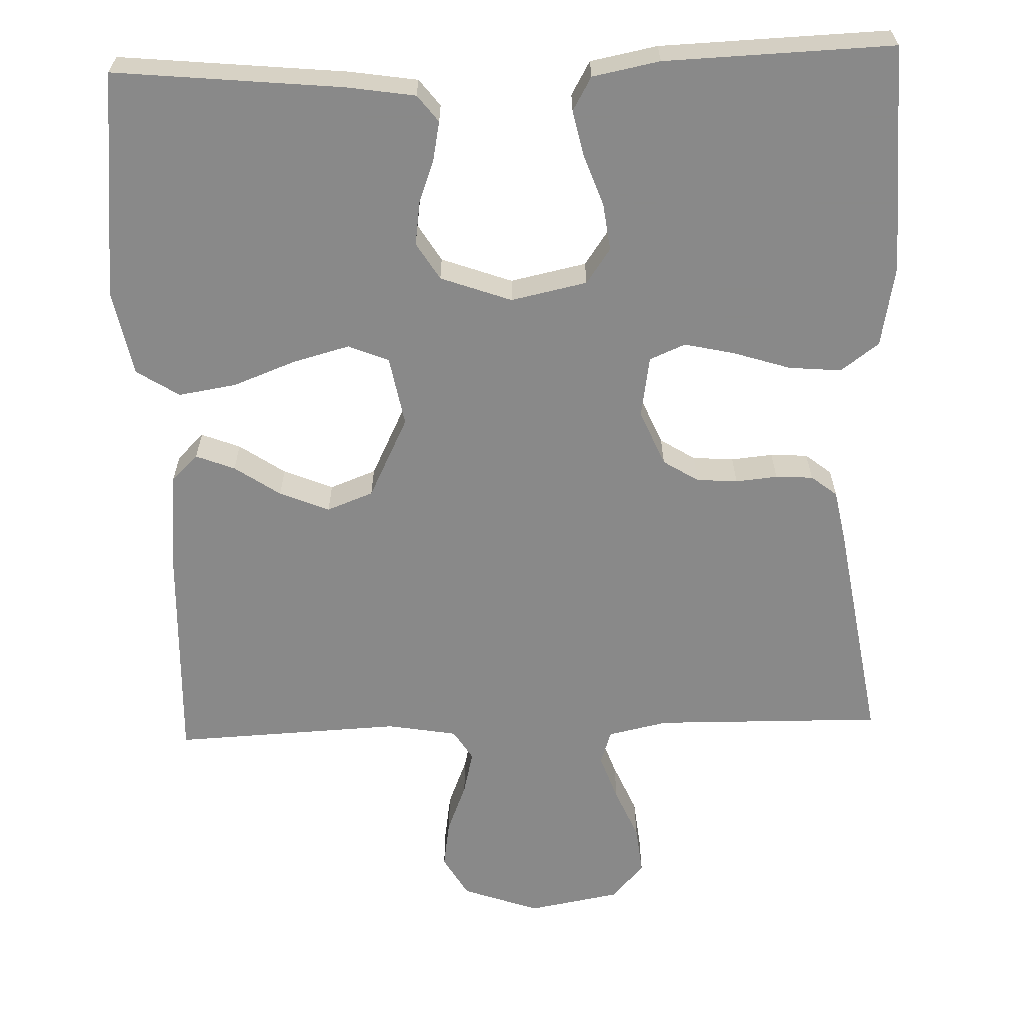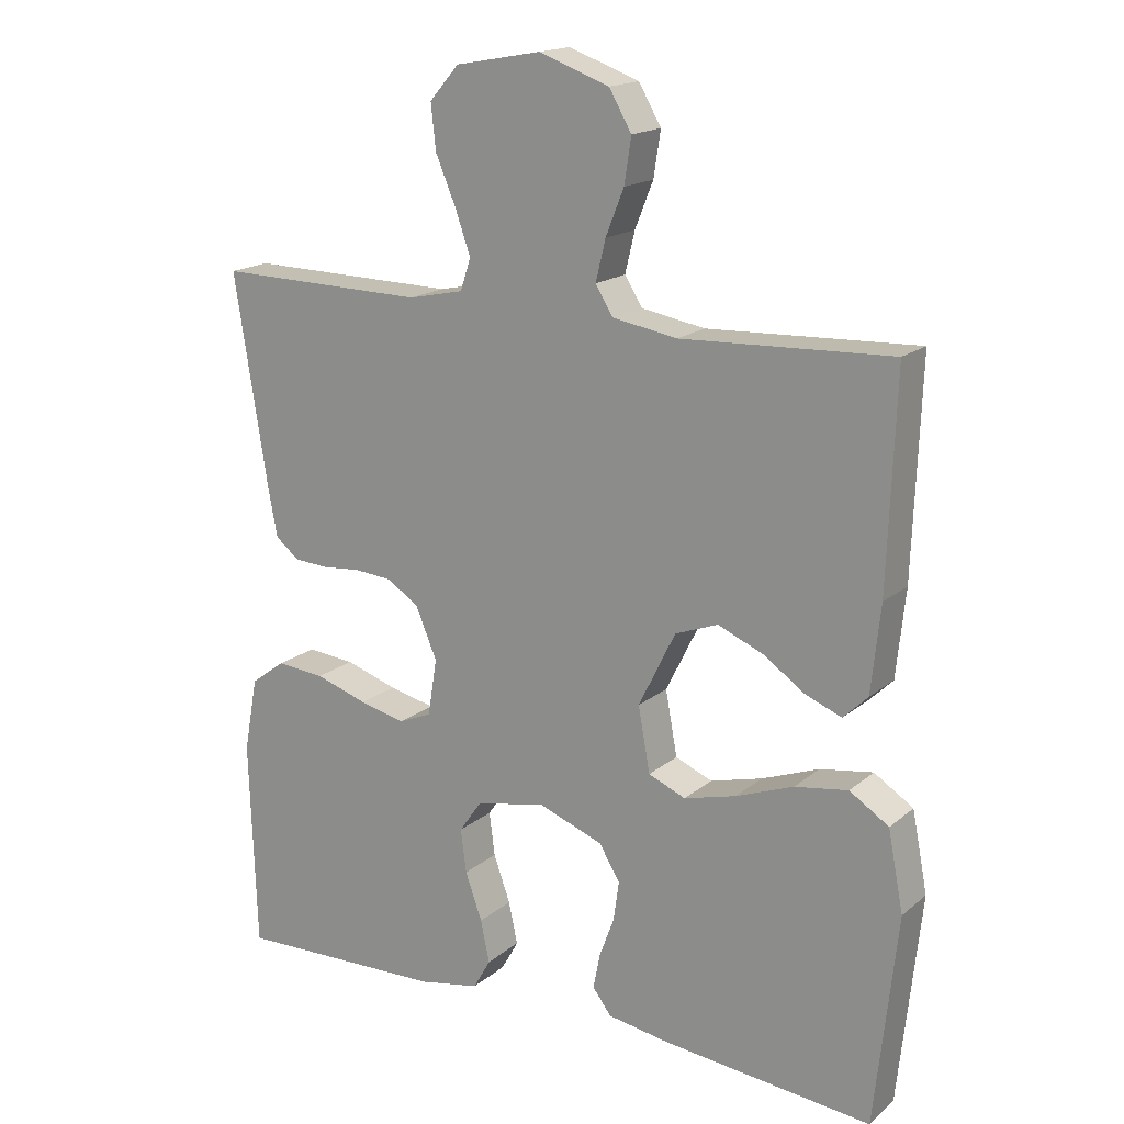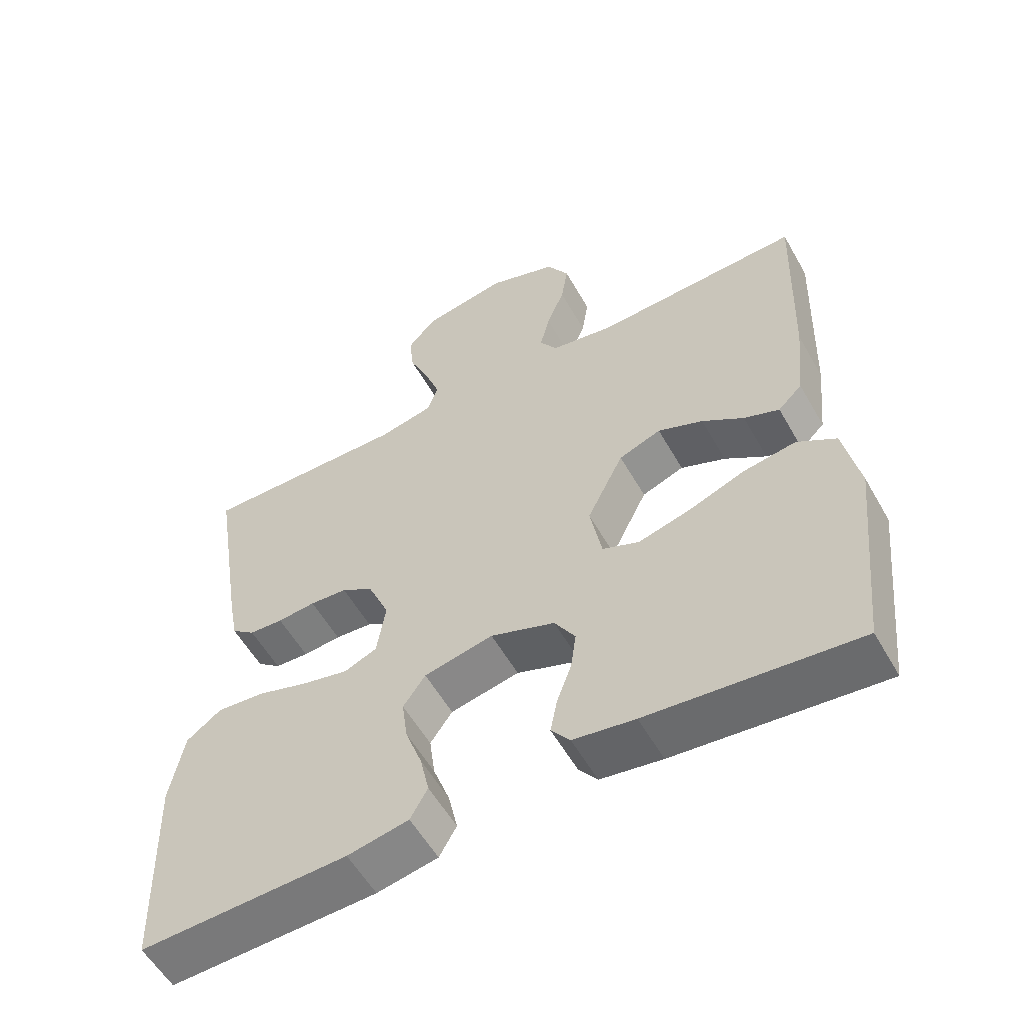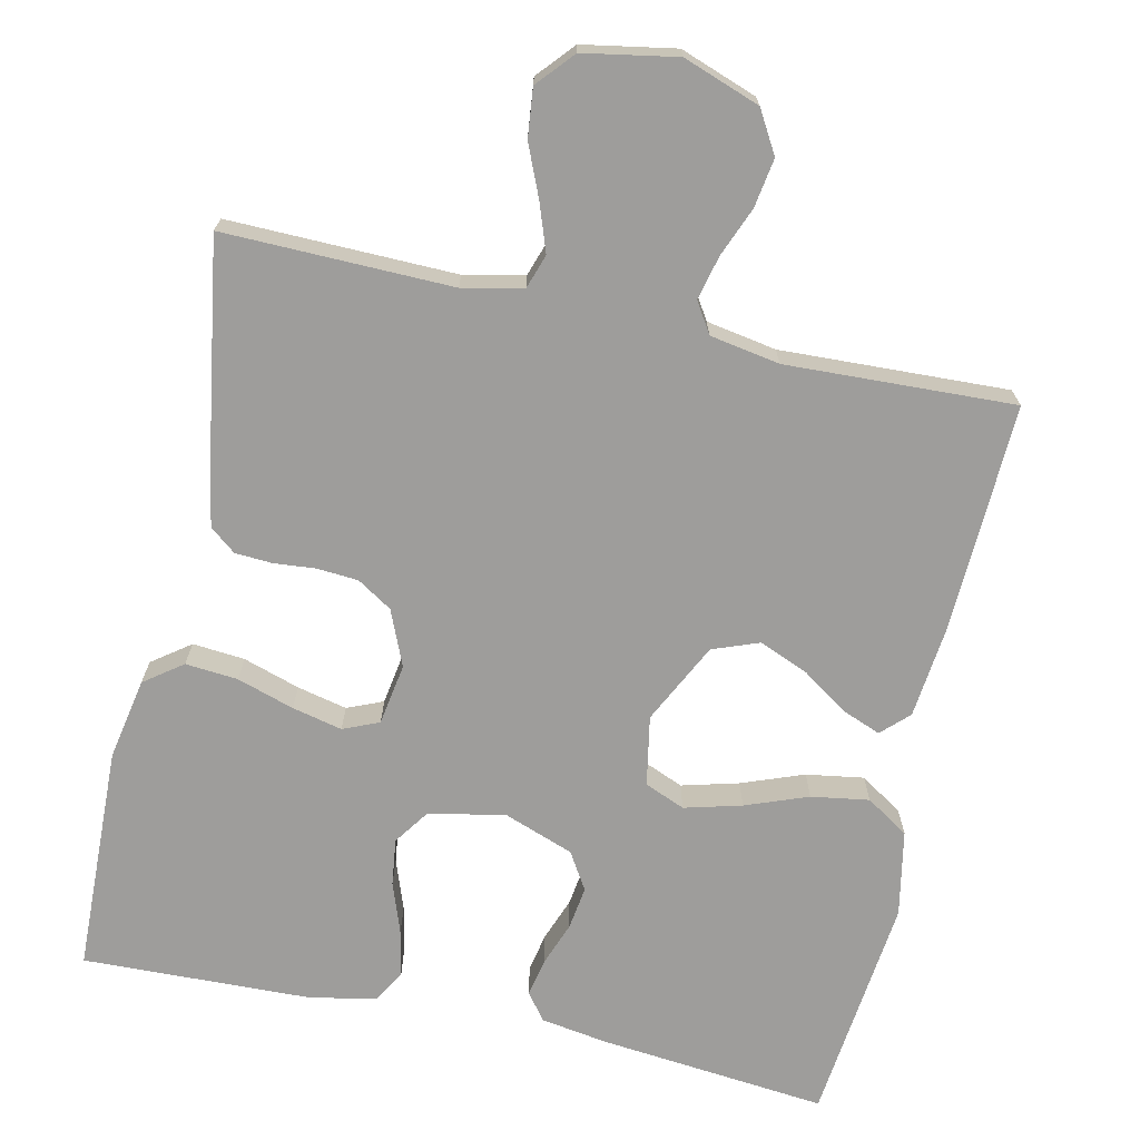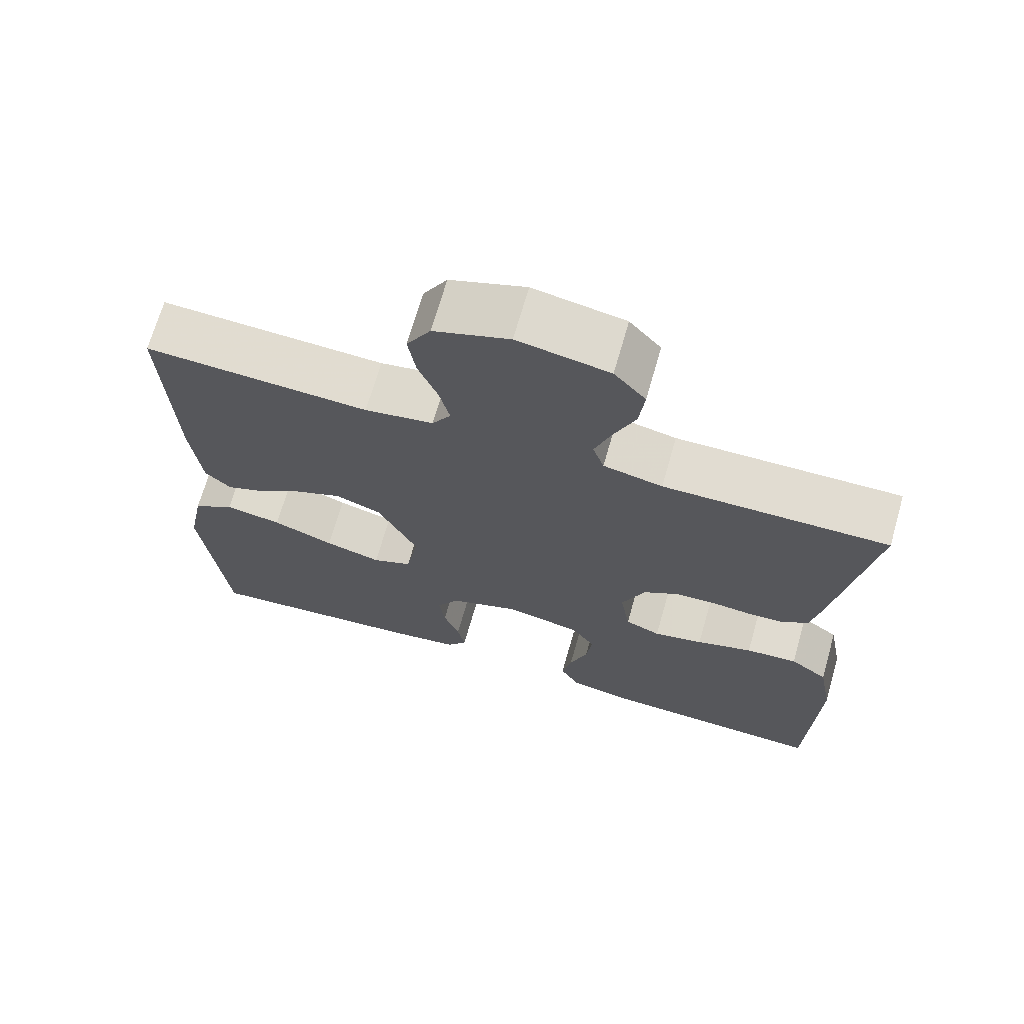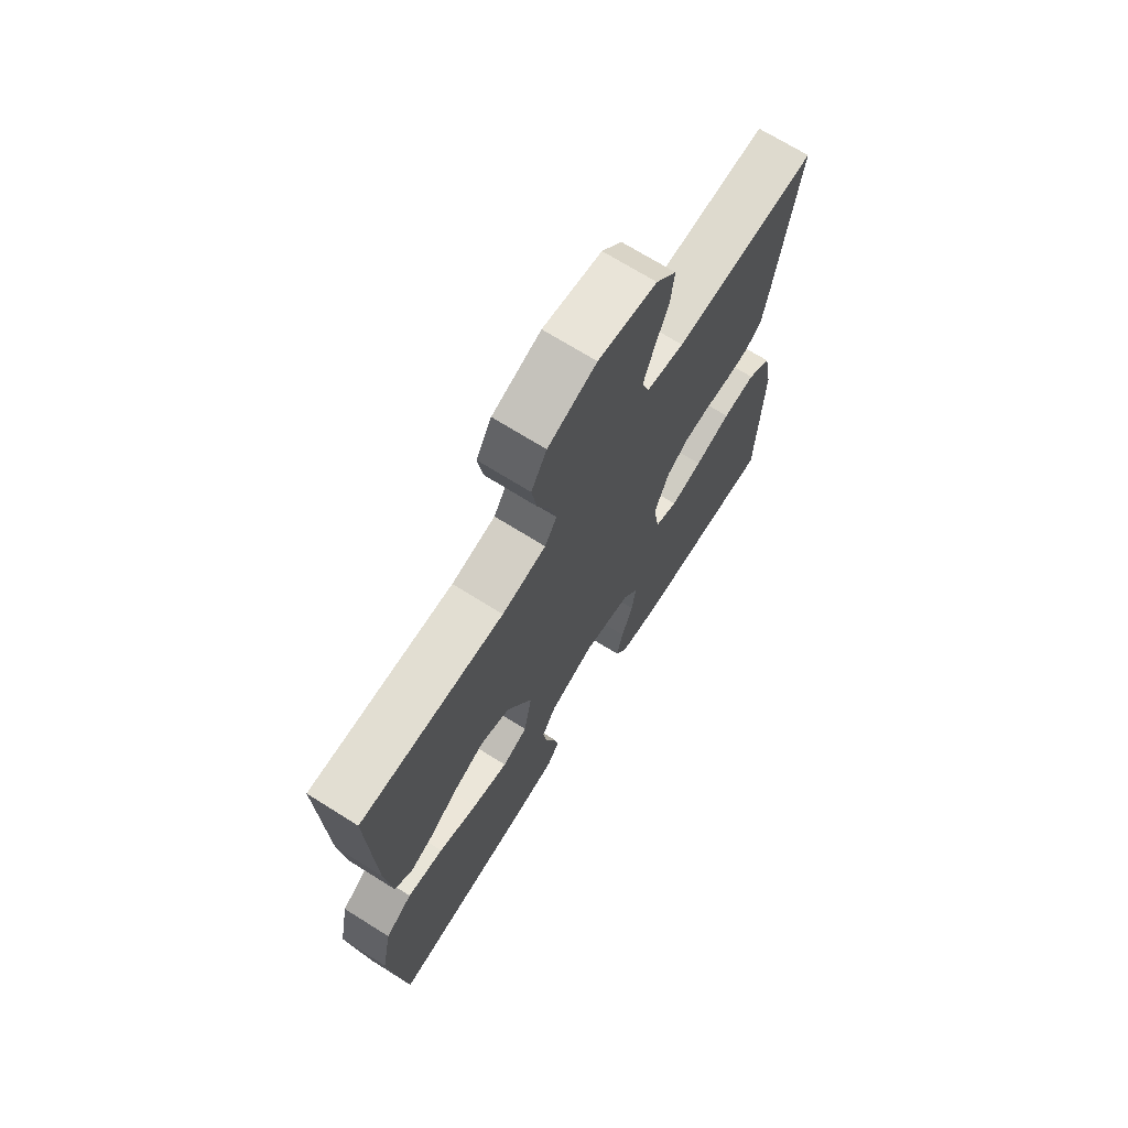
<metadata>
{"format":"obj","ext":"obj","renderer":"f3d","projection":"perspective","resolution":1024,"background":"white","views":[{"elev":-63.0,"azim":-178.0,"up":"+Y"},{"elev":17.2,"azim":32.7,"up":"+Z"},{"elev":-56.7,"azim":29.4,"up":"+Z"},{"elev":-70.5,"azim":-12.5,"up":"+Y"},{"elev":69.2,"azim":-164.0,"up":"+Z"},{"elev":70.3,"azim":122.1,"up":"+Z"}]}
</metadata>
<code>
v -0.5 0.07 0.5
v -0.2 0.07 0.495
v -0.121 0.07 0.512
v -0.106 0.07 0.557
v -0.128 0.07 0.619
v -0.157 0.07 0.687
v -0.164 0.07 0.751
v -0.122 0.07 0.799
v 0 0.07 0.821
v 0.101 0.07 0.785
v 0.133 0.07 0.73
v 0.123 0.07 0.666
v 0.097 0.07 0.601
v 0.083 0.07 0.543
v 0.108 0.07 0.503
v 0.2 0.07 0.487
v 0.5 0.07 0.5
v 0.489 0.07 0.2
v 0.476 0.07 0.076
v 0.441 0.07 0.042
v 0.39 0.07 0.062
v 0.33 0.07 0.103
v 0.265 0.07 0.13
v 0.204 0.07 0.107
v 0.151 0.07 0
v 0.168 0.07 -0.092
v 0.221 0.07 -0.114
v 0.296 0.07 -0.094
v 0.378 0.07 -0.063
v 0.454 0.07 -0.051
v 0.51 0.07 -0.087
v 0.532 0.07 -0.2
v 0.5 0.07 -0.5
v 0.2 0.07 -0.47
v 0.111 0.07 -0.456
v 0.084 0.07 -0.421
v 0.094 0.07 -0.37
v 0.115 0.07 -0.313
v 0.123 0.07 -0.256
v 0.093 0.07 -0.207
v 0 0.07 -0.173
v -0.1 0.07 -0.194
v -0.132 0.07 -0.24
v -0.124 0.07 -0.302
v -0.1 0.07 -0.369
v -0.087 0.07 -0.429
v -0.112 0.07 -0.473
v -0.2 0.07 -0.49
v -0.5 0.07 -0.5
v -0.51 0.07 -0.2
v -0.49 0.07 -0.093
v -0.44 0.07 -0.056
v -0.371 0.07 -0.062
v -0.296 0.07 -0.086
v -0.23 0.07 -0.101
v -0.183 0.07 -0.081
v -0.17 0.07 0
v -0.201 0.07 0.073
v -0.247 0.07 0.102
v -0.301 0.07 0.106
v -0.356 0.07 0.101
v -0.405 0.07 0.104
v -0.439 0.07 0.131
v -0.452 0.07 0.2
v -0.5 0 0.5
v -0.2 0 0.495
v -0.121 0 0.512
v -0.106 0 0.557
v -0.128 0 0.619
v -0.157 0 0.687
v -0.164 0 0.751
v -0.122 0 0.799
v 0 0 0.821
v 0.101 0 0.785
v 0.133 0 0.73
v 0.123 0 0.666
v 0.097 0 0.601
v 0.083 0 0.543
v 0.108 0 0.503
v 0.2 0 0.487
v 0.5 0 0.5
v 0.489 0 0.2
v 0.476 0 0.076
v 0.441 0 0.042
v 0.39 0 0.062
v 0.33 0 0.103
v 0.265 0 0.13
v 0.204 0 0.107
v 0.151 0 0
v 0.168 0 -0.092
v 0.221 0 -0.114
v 0.296 0 -0.094
v 0.378 0 -0.063
v 0.454 0 -0.051
v 0.51 0 -0.087
v 0.532 0 -0.2
v 0.5 0 -0.5
v 0.2 0 -0.47
v 0.111 0 -0.456
v 0.084 0 -0.421
v 0.094 0 -0.37
v 0.115 0 -0.313
v 0.123 0 -0.256
v 0.093 0 -0.207
v 0 0 -0.173
v -0.1 0 -0.194
v -0.132 0 -0.24
v -0.124 0 -0.302
v -0.1 0 -0.369
v -0.087 0 -0.429
v -0.112 0 -0.473
v -0.2 0 -0.49
v -0.5 0 -0.5
v -0.51 0 -0.2
v -0.49 0 -0.093
v -0.44 0 -0.056
v -0.371 0 -0.062
v -0.296 0 -0.086
v -0.23 0 -0.101
v -0.183 0 -0.081
v -0.17 0 0
v -0.201 0 0.073
v -0.247 0 0.102
v -0.301 0 0.106
v -0.356 0 0.101
v -0.405 0 0.104
v -0.439 0 0.131
v -0.452 0 0.2
f 64 1 2
f 63 64 2
f 62 63 2
f 61 62 2
f 60 61 2
f 59 60 2 3
f 58 59 3 4
f 57 58 4
f 52 53 54
f 51 52 54
f 50 51 54
f 49 50 54
f 48 49 54
f 47 48 54
f 46 47 54
f 45 46 54
f 44 45 54
f 43 44 54 55
f 42 43 55 56
f 36 37 38
f 35 36 38
f 34 35 38
f 33 34 38
f 32 33 38
f 31 32 38
f 30 31 38
f 29 30 38
f 28 29 38
f 27 28 38 39
f 26 27 39 40
f 20 21 22
f 19 20 22
f 18 19 22
f 17 18 22
f 16 17 22
f 15 16 22 23
f 14 15 23 24
f 11 12 13
f 10 11 13
f 9 10 13
f 8 9 13
f 7 8 13
f 6 7 13
f 5 6 13
f 4 5 13 14
f 14 24 25
f 4 14 25
f 57 4 25
f 57 25 26
f 56 57 26
f 42 56 26
f 41 42 26
f 26 40 41
f 66 65 128
f 66 128 127
f 66 127 126
f 66 126 125
f 66 125 124
f 67 66 124 123
f 68 67 123 122
f 68 122 121
f 118 117 116
f 118 116 115
f 118 115 114
f 118 114 113
f 118 113 112
f 118 112 111
f 118 111 110
f 118 110 109
f 118 109 108
f 119 118 108 107
f 120 119 107 106
f 102 101 100
f 102 100 99
f 102 99 98
f 102 98 97
f 102 97 96
f 102 96 95
f 102 95 94
f 102 94 93
f 102 93 92
f 103 102 92 91
f 104 103 91 90
f 86 85 84
f 86 84 83
f 86 83 82
f 86 82 81
f 86 81 80
f 87 86 80 79
f 88 87 79 78
f 77 76 75
f 77 75 74
f 77 74 73
f 77 73 72
f 77 72 71
f 77 71 70
f 77 70 69
f 78 77 69 68
f 89 88 78
f 89 78 68
f 89 68 121
f 90 89 121
f 90 121 120
f 90 120 106
f 90 106 105
f 105 104 90
f 1 65 66 2
f 2 66 67 3
f 3 67 68 4
f 4 68 69 5
f 5 69 70 6
f 6 70 71 7
f 7 71 72 8
f 8 72 73 9
f 9 73 74 10
f 10 74 75 11
f 11 75 76 12
f 12 76 77 13
f 13 77 78 14
f 14 78 79 15
f 15 79 80 16
f 16 80 81 17
f 17 81 82 18
f 18 82 83 19
f 19 83 84 20
f 20 84 85 21
f 21 85 86 22
f 22 86 87 23
f 23 87 88 24
f 24 88 89 25
f 25 89 90 26
f 26 90 91 27
f 27 91 92 28
f 28 92 93 29
f 29 93 94 30
f 30 94 95 31
f 31 95 96 32
f 32 96 97 33
f 33 97 98 34
f 34 98 99 35
f 35 99 100 36
f 36 100 101 37
f 37 101 102 38
f 38 102 103 39
f 39 103 104 40
f 40 104 105 41
f 41 105 106 42
f 42 106 107 43
f 43 107 108 44
f 44 108 109 45
f 45 109 110 46
f 46 110 111 47
f 47 111 112 48
f 48 112 113 49
f 49 113 114 50
f 50 114 115 51
f 51 115 116 52
f 52 116 117 53
f 53 117 118 54
f 54 118 119 55
f 55 119 120 56
f 56 120 121 57
f 57 121 122 58
f 58 122 123 59
f 59 123 124 60
f 60 124 125 61
f 61 125 126 62
f 62 126 127 63
f 63 127 128 64
f 64 128 65 1

</code>
